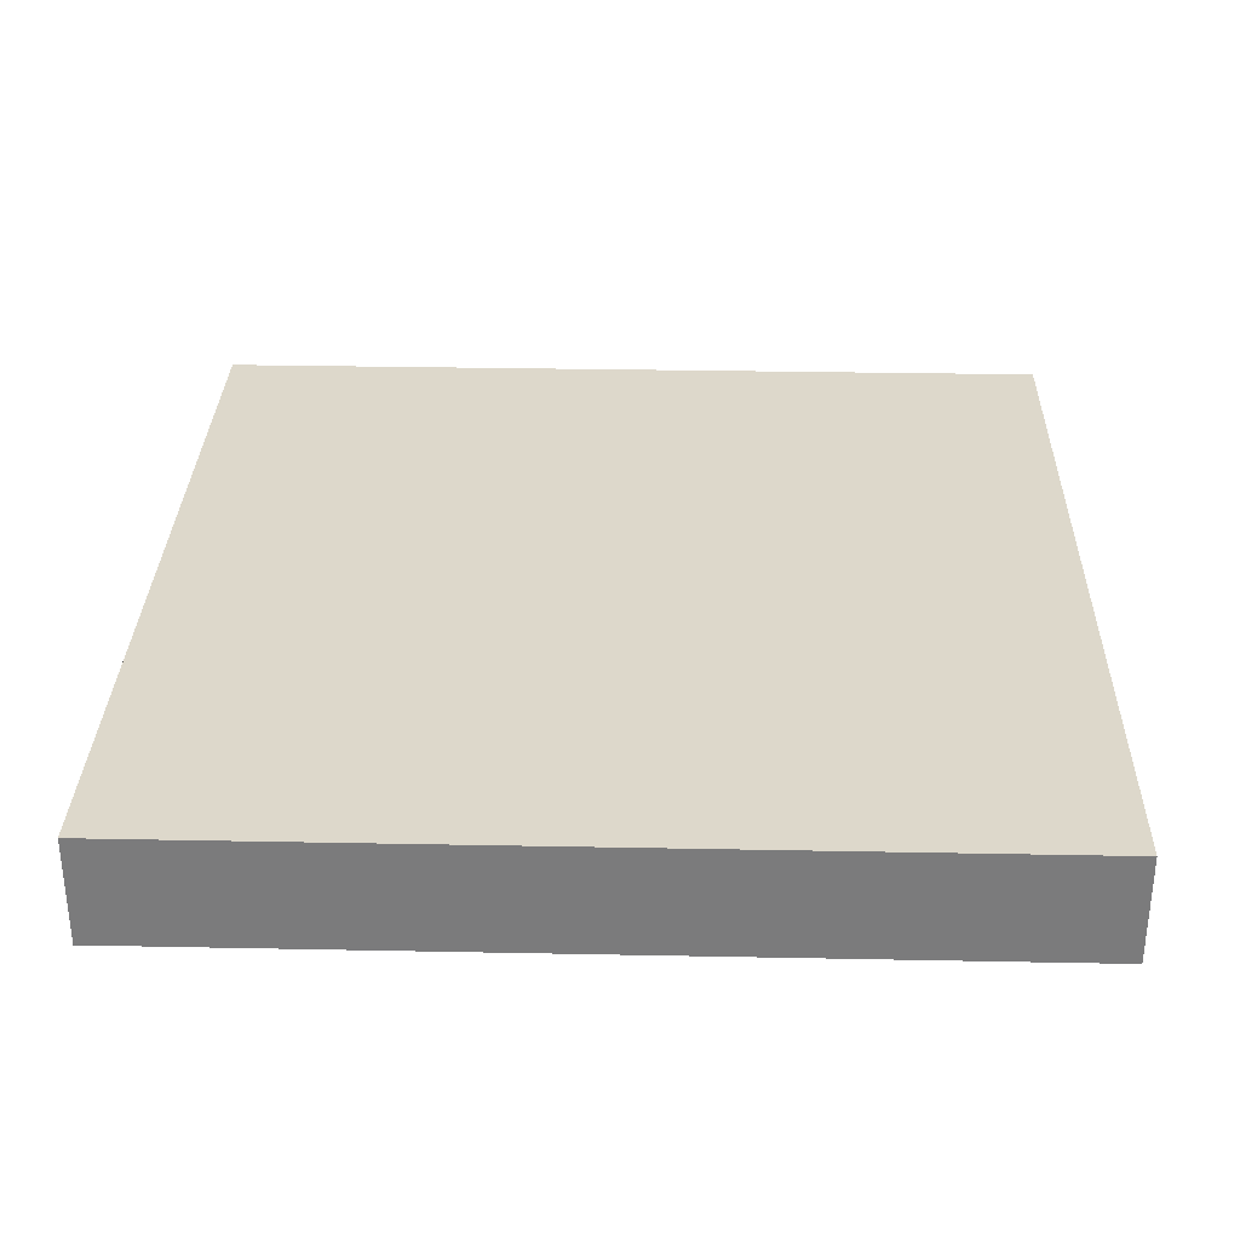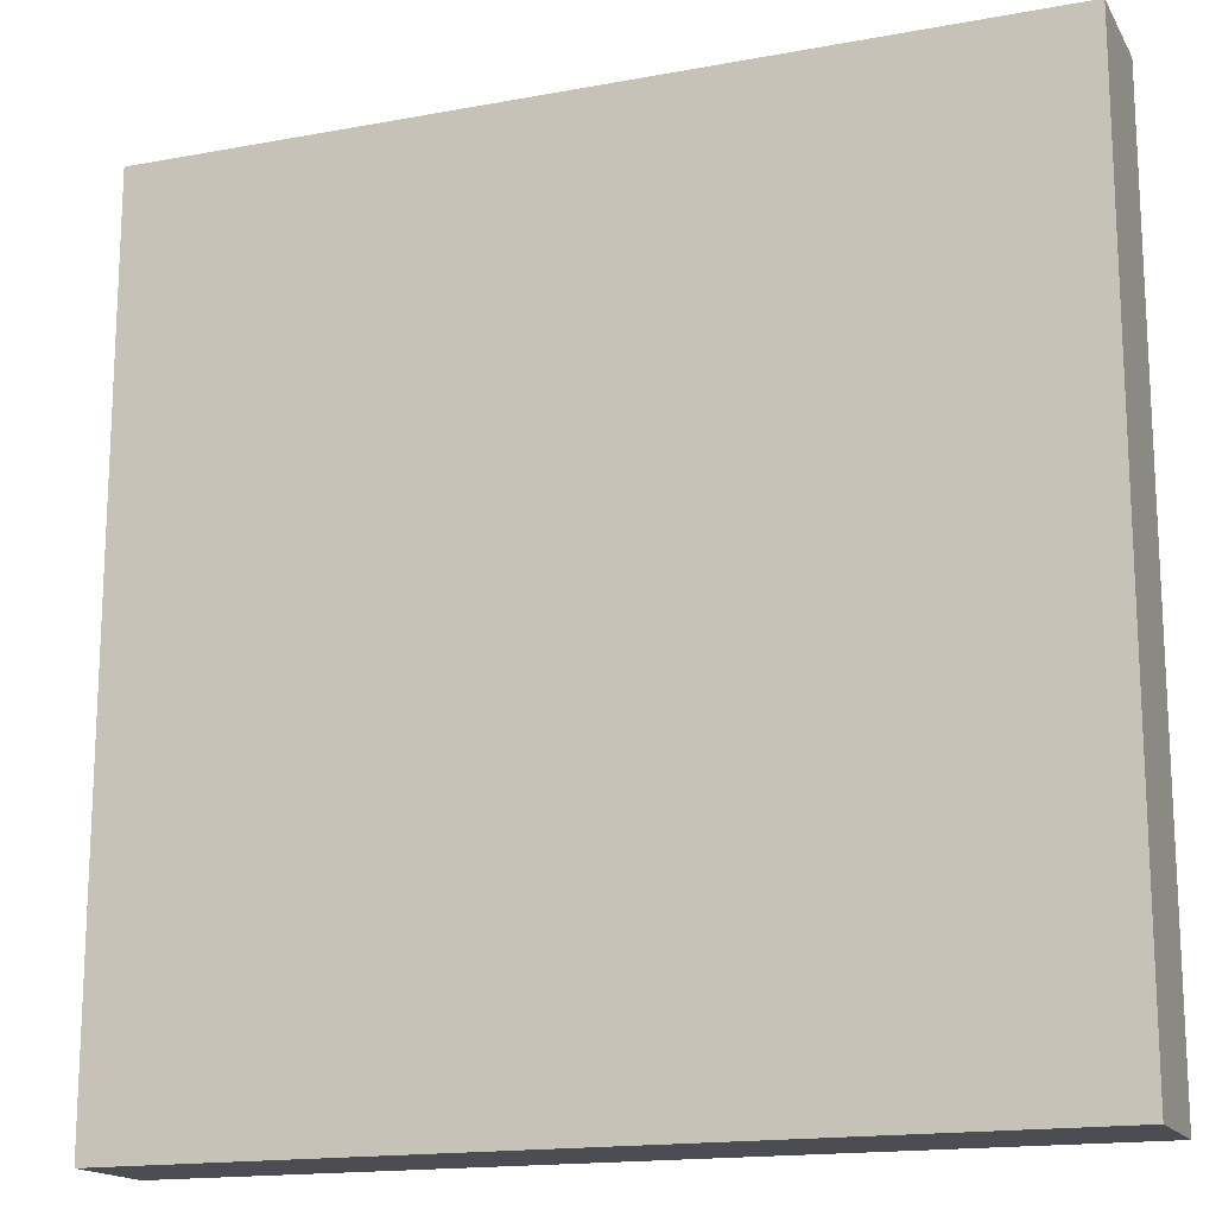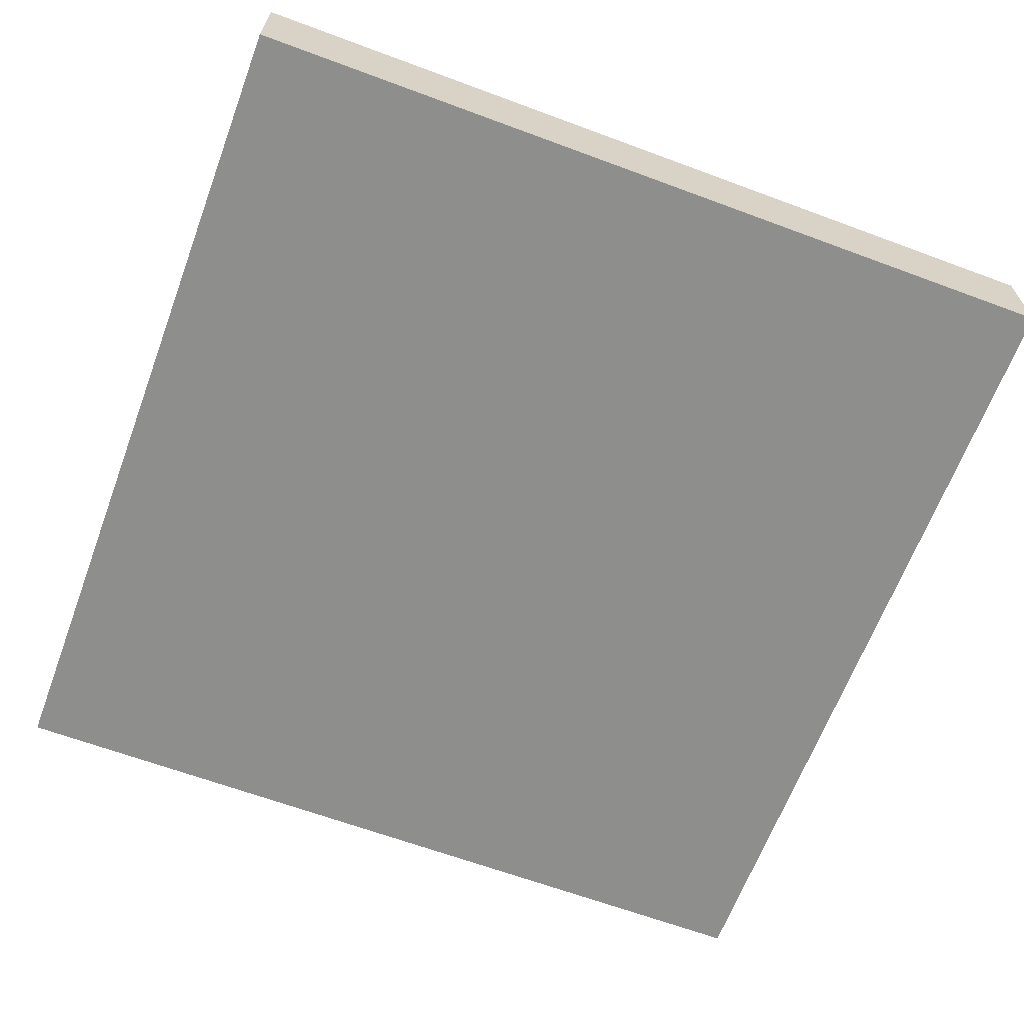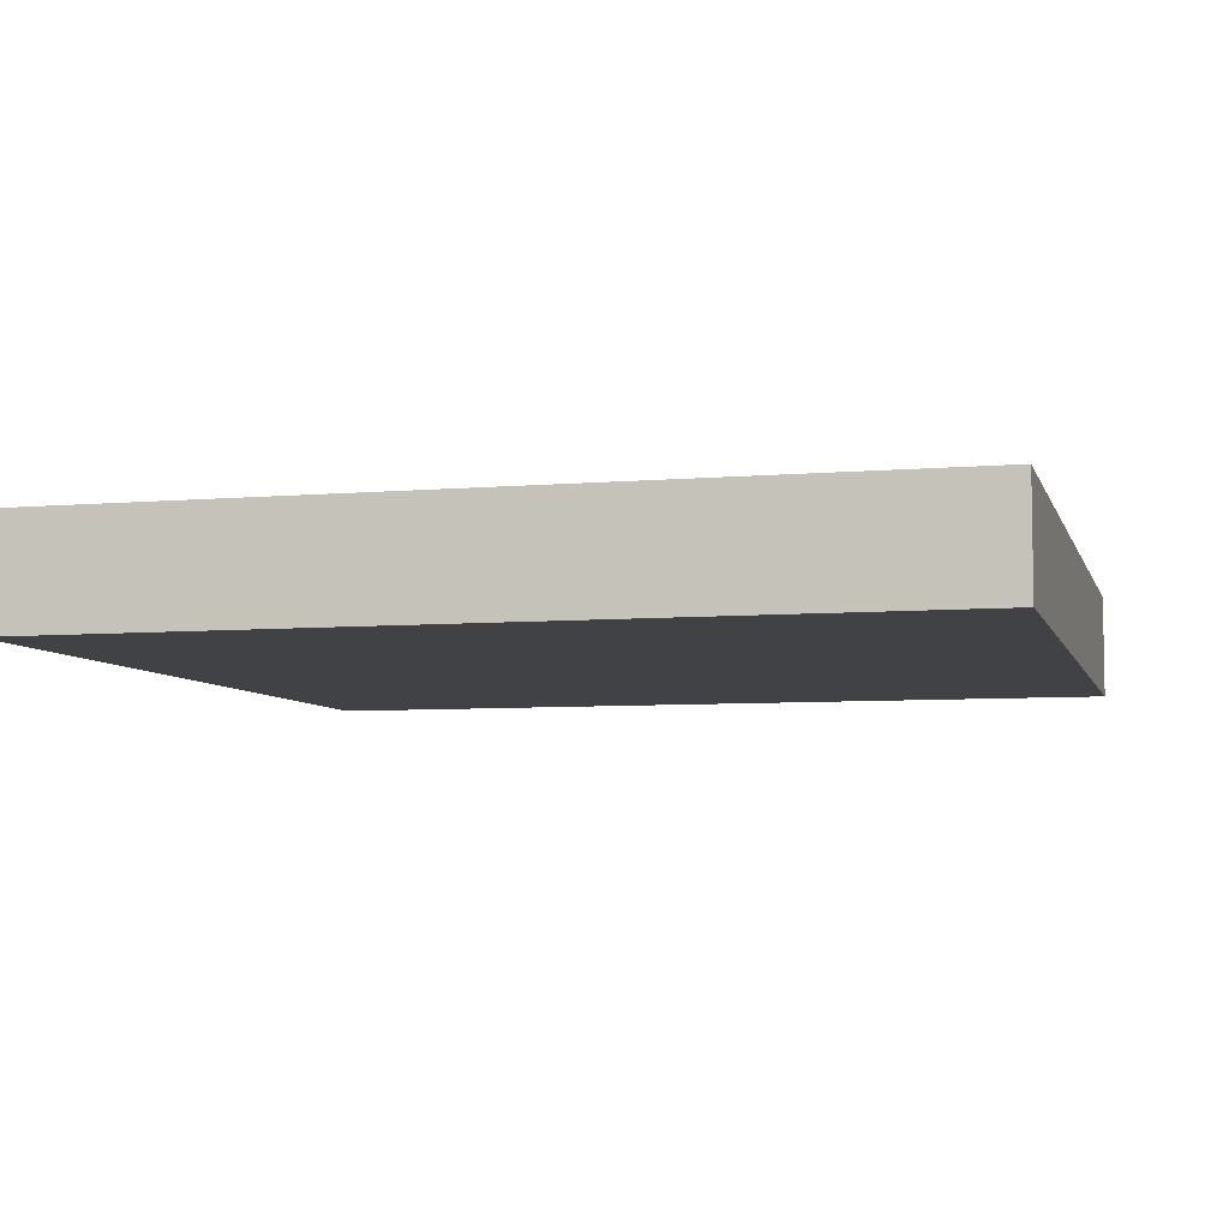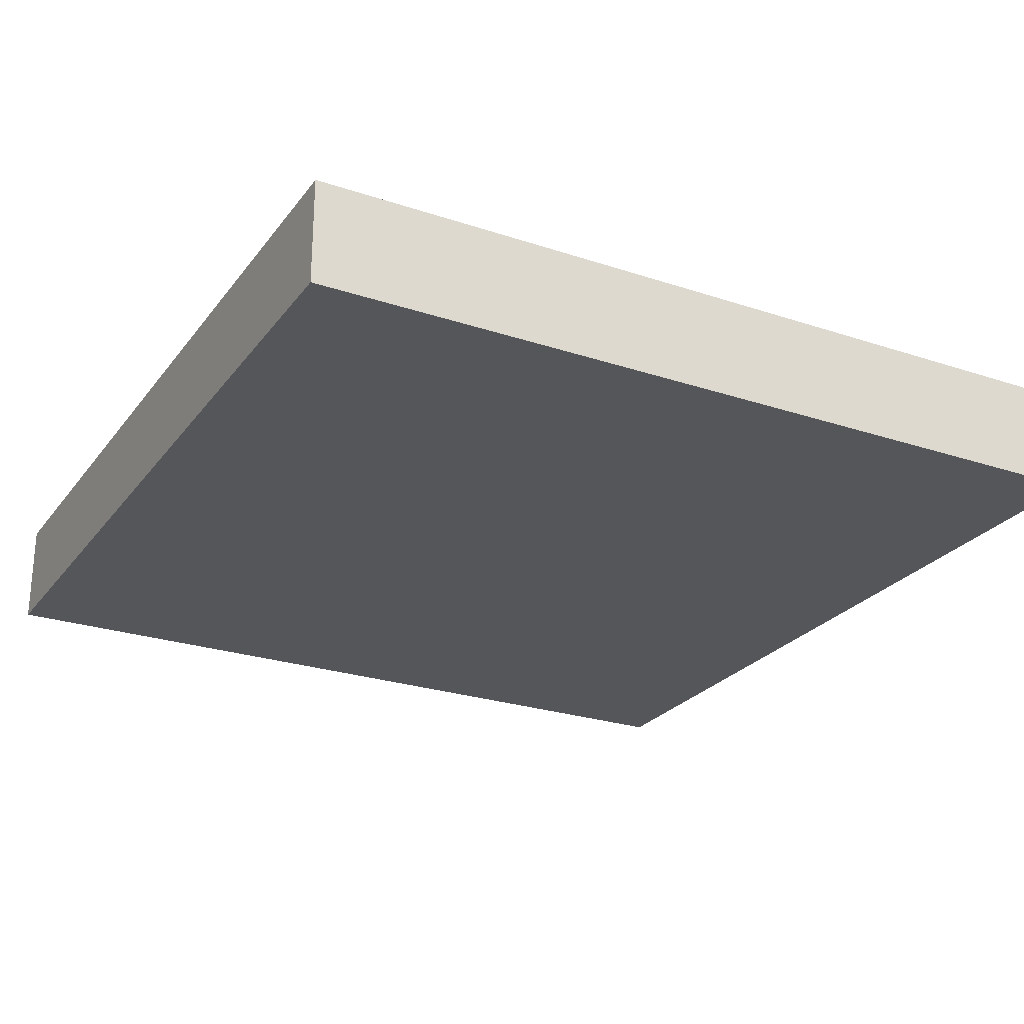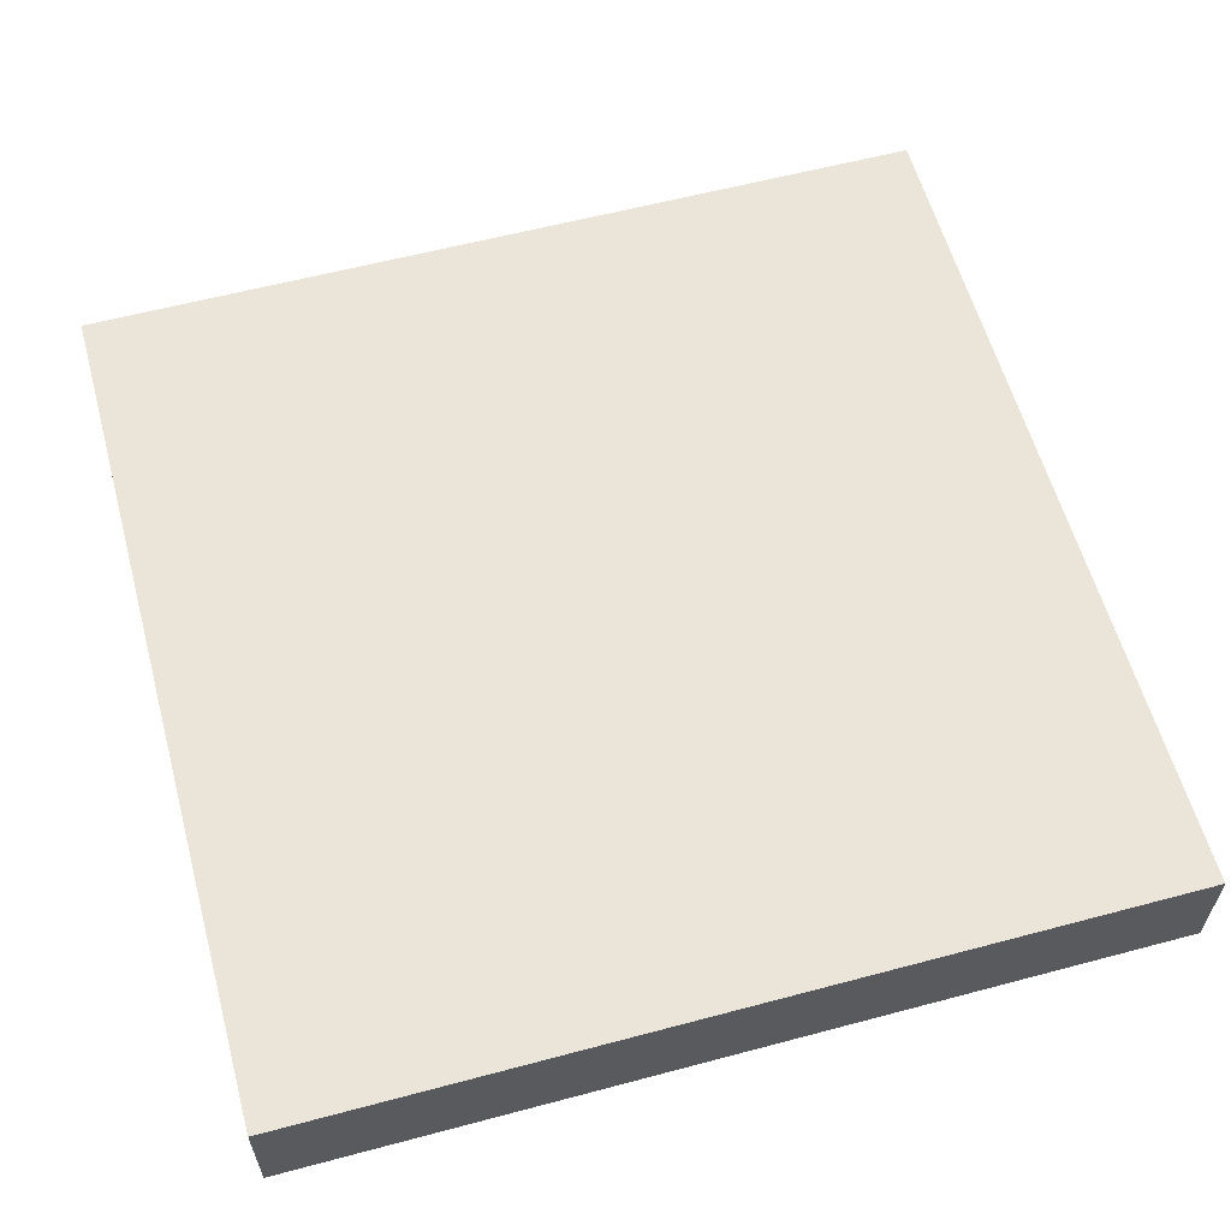
<metadata>
{"format":"obj","ext":"obj","renderer":"f3d","projection":"perspective","resolution":1024,"background":"white","views":[{"elev":31.3,"azim":1.6,"up":"+Z"},{"elev":-16.3,"azim":20.9,"up":"+Y"},{"elev":-64.8,"azim":-20.5,"up":"+Z"},{"elev":-6.4,"azim":-75.5,"up":"+Z"},{"elev":-25.3,"azim":-28.2,"up":"+Z"},{"elev":59.4,"azim":74.7,"up":"+Z"}]}
</metadata>
<code>
v  9.886 -9.886 -0
v  9.886 9.886 0
v  -9.886 9.886 0
v  -9.886 -9.886 -0
v  9.886 -9.886 -2.457
v  -9.886 -9.886 -2.457
v  -9.886 9.886 -2.457
v  9.886 9.886 -2.457
g jiaoshiwenkong
f 1 2 3 4
f 5 6 7 8
f 1 4 6 5
f 4 3 7 6
f 3 2 8 7
f 2 1 5 8

</code>
